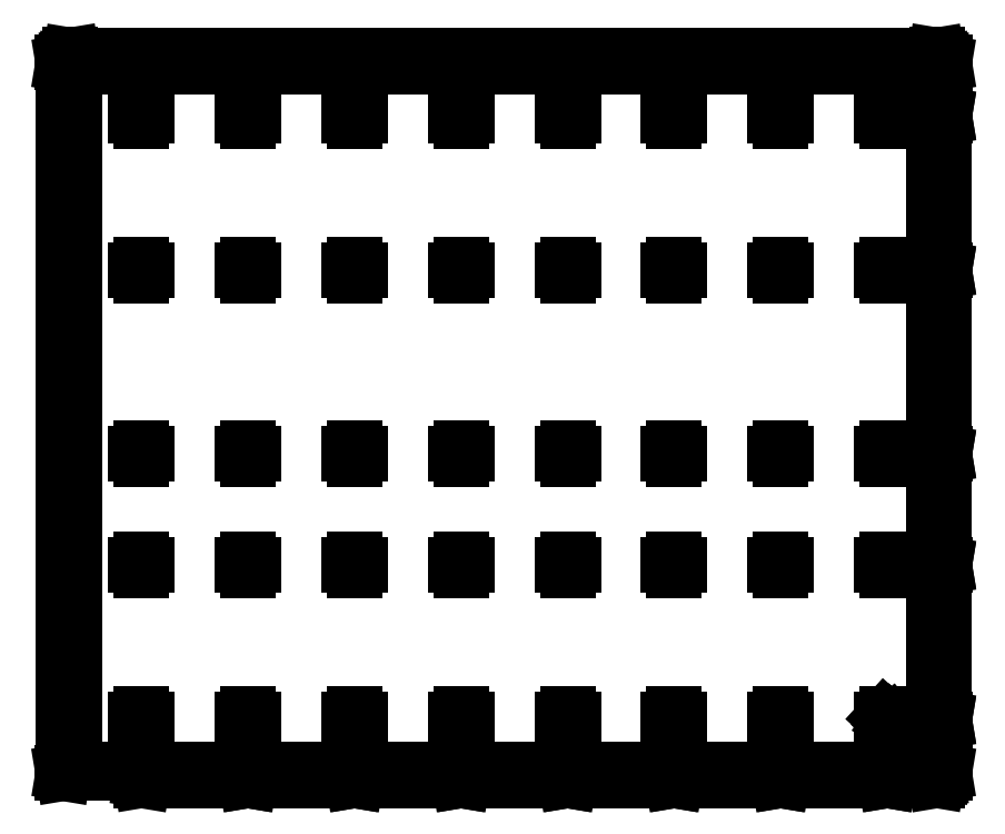
<metadata>
{"format":"dxf","ext":"dxf","renderer":"ezdxf+matplotlib","layout":"modelspace","background":"white","min_lineweight":24,"dpi":150}
</metadata>
<code>
0
SECTION
2
ENTITIES
0
LINE
8
0
10
-278.1
20
-385.8
30
0
11
-278.1
21
604.2
31
0
0
LINE
8
0
10
-278.1
20
604.2
30
0
11
-273.1
21
604.2
31
0
0
LINE
8
0
10
-273.1
20
604.2
30
0
11
-273.1
21
-385.8
31
0
0
LINE
8
0
10
-278.1
20
-385.8
30
0
11
-273.1
21
-385.8
31
0
0
LINE
8
0
10
-278.1
20
604.2
30
0
11
-278.1
21
609.2
31
0
0
ARC
8
0
10
-278.1
20
604.2
30
0
40
5
50
0
51
90
0
LINE
8
0
10
-1493
20
-385.8
30
0
11
-1488
21
-385.8
31
0
0
LINE
8
0
10
-1488
20
-390.8
30
0
11
-1488
21
-385.8
31
0
0
ARC
8
0
10
-1488
20
-385.8
30
0
40
5
50
180
51
270
0
ARC
8
0
10
-278.1
20
-385.8
30
0
40
5
50
270
51
0
0
LINE
8
0
10
-278.1
20
-385.8
30
0
11
-278.1
21
-390.8
31
0
0
LINE
8
0
10
-1488
20
-385.8
30
0
11
-278.1
21
-385.8
31
0
0
LINE
8
0
10
-278.1
20
-390.8
30
0
11
-1488
21
-390.8
31
0
0
LINE
8
0
10
-1493
20
-385.8
30
0
11
-1493
21
604.2
31
0
0
LINE
8
0
10
-1493
20
604.2
30
0
11
-1488
21
604.2
31
0
0
LINE
8
0
10
-1488
20
604.2
30
0
11
-1488
21
-385.8
31
0
0
LINE
8
0
10
-278.1
20
604.2
30
0
11
-1488
21
604.2
31
0
0
CIRCLE
8
0
10
-1093
20
-315.8
30
0
40
5.25
0
CIRCLE
8
0
10
-1243
20
-315.8
30
0
40
5.25
0
CIRCLE
8
0
10
-1393
20
-315.8
30
0
40
5.25
0
CIRCLE
8
0
10
-493.1
20
534.2
30
0
40
5.25
0
CIRCLE
8
0
10
-343.1
20
534.2
30
0
40
5.25
0
CIRCLE
8
0
10
-943.1
20
-315.8
30
0
40
5.25
0
CIRCLE
8
0
10
-793.1
20
-315.8
30
0
40
5.25
0
CIRCLE
8
0
10
-643.1
20
-315.8
30
0
40
5.25
0
CIRCLE
8
0
10
-493.1
20
-315.8
30
0
40
5.25
0
CIRCLE
8
0
10
-343.1
20
-315.8
30
0
40
5.25
0
CIRCLE
8
0
10
-343.1
20
-98.3
30
0
40
5.25
0
CIRCLE
8
0
10
-493.1
20
-98.3
30
0
40
5.25
0
CIRCLE
8
0
10
-643.1
20
-98.3
30
0
40
5.25
0
CIRCLE
8
0
10
-793.1
20
-98.3
30
0
40
5.25
0
CIRCLE
8
0
10
-943.1
20
-98.3
30
0
40
5.25
0
CIRCLE
8
0
10
-1093
20
-98.3
30
0
40
5.25
0
CIRCLE
8
0
10
-1243
20
-98.3
30
0
40
5.25
0
CIRCLE
8
0
10
-1393
20
-98.3
30
0
40
5.25
0
CIRCLE
8
0
10
-1393
20
58.2
30
0
40
5.25
0
CIRCLE
8
0
10
-1243
20
58.2
30
0
40
5.25
0
CIRCLE
8
0
10
-1093
20
58.2
30
0
40
5.25
0
CIRCLE
8
0
10
-943.1
20
58.2
30
0
40
5.25
0
CIRCLE
8
0
10
-793.1
20
58.2
30
0
40
5.25
0
CIRCLE
8
0
10
-643.1
20
58.2
30
0
40
5.25
0
CIRCLE
8
0
10
-493.1
20
58.2
30
0
40
5.25
0
CIRCLE
8
0
10
-343.1
20
58.2
30
0
40
5.25
0
CIRCLE
8
0
10
-343.1
20
316.7
30
0
40
5.25
0
CIRCLE
8
0
10
-493.1
20
316.7
30
0
40
5.25
0
CIRCLE
8
0
10
-643.1
20
316.7
30
0
40
5.25
0
CIRCLE
8
0
10
-793.1
20
316.7
30
0
40
5.25
0
CIRCLE
8
0
10
-943.1
20
316.7
30
0
40
5.25
0
CIRCLE
8
0
10
-1093
20
316.7
30
0
40
5.25
0
CIRCLE
8
0
10
-1243
20
316.7
30
0
40
5.25
0
CIRCLE
8
0
10
-1393
20
316.7
30
0
40
5.25
0
CIRCLE
8
0
10
-1393
20
534.2
30
0
40
5.25
0
CIRCLE
8
0
10
-1243
20
534.2
30
0
40
5.25
0
CIRCLE
8
0
10
-1093
20
534.2
30
0
40
5.25
0
CIRCLE
8
0
10
-943.1
20
534.2
30
0
40
5.25
0
CIRCLE
8
0
10
-793.1
20
534.2
30
0
40
5.25
0
CIRCLE
8
0
10
-643.1
20
534.2
30
0
40
5.25
0
LINE
8
0
10
-1488
20
609.2
30
0
11
-1488
21
604.2
31
0
0
ARC
8
0
10
-1488
20
604.2
30
0
40
5
50
90
51
180
0
LINE
8
0
10
-1488
20
609.2
30
0
11
-278.1
21
609.2
31
0
0
DIMENSION
8
0
280
     0
2
_D
10
-263.1
20
-390.8
30
0
11
-263.1
21
-353.3
31
0
70
   160
1
<>
71
     2
42
-1
73
     0
74
     0
75
     0
3
SLDDIMSTYLE0
13
-335.4
23
-315.8
33
0
14
-278.1
24
-390.8
34
0
50
90
0
DIMENSION
8
0
280
     0
2
_D_1
10
-263.1
20
-98.3
30
0
11
-263.1
21
-207
31
0
70
   160
1
<>
71
     2
42
-1
73
     0
74
     0
75
     0
3
SLDDIMSTYLE0
13
-335.4
23
-315.8
33
0
14
-335.4
24
-98.3
34
0
50
90
0
DIMENSION
8
0
280
     0
2
_D_2
10
-263.1
20
58.2
30
0
11
-263.1
21
-20.05
31
0
70
   160
1
<>
71
     2
42
-1
73
     0
74
     0
75
     0
3
SLDDIMSTYLE0
13
-335.4
23
-98.3
33
0
14
-335.4
24
58.2
34
0
50
90
0
DIMENSION
8
0
280
     0
2
_D_3
10
-263.1
20
58.2
30
0
11
-263.1
21
187.5
31
0
70
   160
1
<>
71
     2
42
-1
73
     0
74
     0
75
     0
3
SLDDIMSTYLE0
13
-335.4
23
316.7
33
0
14
-335.4
24
58.2
34
0
50
90
0
DIMENSION
8
0
280
     0
2
_D_4
10
-263.1
20
534.2
30
0
11
-263.1
21
425.5
31
0
70
   160
1
<>
71
     2
42
-1
73
     0
74
     0
75
     0
3
SLDDIMSTYLE0
13
-335.4
23
316.7
33
0
14
-335.4
24
534.2
34
0
50
90
0
DIMENSION
8
0
280
     0
2
_D_5
10
-263.1
20
609.2
30
0
11
-263.1
21
571.7
31
0
70
   160
1
<>
71
     2
42
-1
73
     0
74
     0
75
     0
3
SLDDIMSTYLE0
13
-335.4
23
534.2
33
0
14
-278.1
24
609.2
34
0
50
90
0
DIMENSION
8
0
280
     0
2
_D_6
10
-343.1
20
-400.8
30
0
11
-308.1
21
-400.8
31
0
70
   160
1
<>
71
     2
42
-1
73
     0
74
     0
75
     0
3
SLDDIMSTYLE0
13
-273.1
23
-385.8
33
0
14
-343.1
24
-323.5
34
0
0
DIMENSION
8
0
280
     0
2
_D_7
10
-493.1
20
-400.8
30
0
11
-418.1
21
-400.8
31
0
70
   160
1
<>
71
     2
42
-1
73
     0
74
     0
75
     0
3
SLDDIMSTYLE0
13
-343.1
23
-323.5
33
0
14
-493.1
24
-323.5
34
0
0
DIMENSION
8
0
280
     0
2
_D_8
10
-643.1
20
-400.8
30
0
11
-568.1
21
-400.8
31
0
70
   160
1
<>
71
     2
42
-1
73
     0
74
     0
75
     0
3
SLDDIMSTYLE0
13
-493.1
23
-323.5
33
0
14
-643.1
24
-323.5
34
0
0
DIMENSION
8
0
280
     0
2
_D_9
10
-643.1
20
-400.8
30
0
11
-718.1
21
-400.8
31
0
70
   160
1
<>
71
     2
42
-1
73
     0
74
     0
75
     0
3
SLDDIMSTYLE0
13
-793.1
23
-323.5
33
0
14
-643.1
24
-323.5
34
0
0
DIMENSION
8
0
280
     0
2
_D_10
10
-793.1
20
-400.8
30
0
11
-868.1
21
-400.8
31
0
70
   160
1
<>
71
     2
42
-1
73
     0
74
     0
75
     0
3
SLDDIMSTYLE0
13
-943.1
23
-323.5
33
0
14
-793.1
24
-323.5
34
0
0
DIMENSION
8
0
280
     0
2
_D_11
10
-943.1
20
-400.8
30
0
11
-1018
21
-400.8
31
0
70
   160
1
<>
71
     2
42
-1
73
     0
74
     0
75
     0
3
SLDDIMSTYLE0
13
-1093
23
-323.5
33
0
14
-943.1
24
-323.5
34
0
0
DIMENSION
8
0
280
     0
2
_D_12
10
-1243
20
-400.8
30
0
11
-1168
21
-400.8
31
0
70
   160
1
<>
71
     2
42
-1
73
     0
74
     0
75
     0
3
SLDDIMSTYLE0
13
-1093
23
-323.5
33
0
14
-1243
24
-323.5
34
0
0
DIMENSION
8
0
280
     0
2
_D_13
10
-1243
20
-400.8
30
0
11
-1318
21
-400.8
31
0
70
   160
1
<>
71
     2
42
-1
73
     0
74
     0
75
     0
3
SLDDIMSTYLE0
13
-1393
23
-323.5
33
0
14
-1243
24
-323.5
34
0
0
DIMENSION
8
0
280
     0
2
_D_14
10
-1503
20
-390.8
30
0
11
-1503
21
109.2
31
0
70
   160
1
<>
71
     2
42
-1
73
     0
74
     0
75
     0
3
SLDDIMSTYLE0
13
-1488
23
609.2
33
0
14
-1488
24
-390.8
34
0
50
90
0
DIMENSION
8
0
280
     0
2
_D_15
10
-273.1
20
619.2
30
0
11
-883.1
21
619.2
31
0
70
   160
1
<>
71
     2
42
-1
73
     0
74
     0
75
     0
3
SLDDIMSTYLE0
13
-1493
23
604.2
33
0
14
-273.1
24
604.2
34
0
0
DIMENSION
8
0
280
     0
2
_D_16
10
-347
20
-312.3
30
0
11
-314.7
21
-341.7
31
0
70
   163
1
40 x <>
71
     1
42
-1
73
     0
74
     0
75
     0
3
SLDDIMSTYLE1
15
-339.2
25
-319.3
35
0
40
0
0
INSERT
8
0
2
SW_CENTERMARKSYMBOL_0
10
-343.1
20
534.2
30
0
0
INSERT
8
0
2
SW_CENTERMARKSYMBOL_1
10
-493.1
20
534.2
30
0
0
INSERT
8
0
2
SW_CENTERMARKSYMBOL_2
10
-643.1
20
534.2
30
0
0
INSERT
8
0
2
SW_CENTERMARKSYMBOL_3
10
-793.1
20
534.2
30
0
0
INSERT
8
0
2
SW_CENTERMARKSYMBOL_4
10
-943.1
20
534.2
30
0
0
INSERT
8
0
2
SW_CENTERMARKSYMBOL_5
10
-1093
20
534.2
30
0
0
INSERT
8
0
2
SW_CENTERMARKSYMBOL_6
10
-1243
20
534.2
30
0
0
INSERT
8
0
2
SW_CENTERMARKSYMBOL_7
10
-1393
20
534.2
30
0
0
INSERT
8
0
2
SW_CENTERMARKSYMBOL_8
10
-1393
20
316.7
30
0
0
INSERT
8
0
2
SW_CENTERMARKSYMBOL_9
10
-1243
20
316.7
30
0
0
INSERT
8
0
2
SW_CENTERMARKSYMBOL_10
10
-1093
20
316.7
30
0
0
INSERT
8
0
2
SW_CENTERMARKSYMBOL_11
10
-943.1
20
316.7
30
0
0
INSERT
8
0
2
SW_CENTERMARKSYMBOL_12
10
-793.1
20
316.7
30
0
0
INSERT
8
0
2
SW_CENTERMARKSYMBOL_13
10
-643.1
20
316.7
30
0
0
INSERT
8
0
2
SW_CENTERMARKSYMBOL_14
10
-493.1
20
316.7
30
0
0
INSERT
8
0
2
SW_CENTERMARKSYMBOL_15
10
-343.1
20
316.7
30
0
0
INSERT
8
0
2
SW_CENTERMARKSYMBOL_16
10
-343.1
20
58.2
30
0
0
INSERT
8
0
2
SW_CENTERMARKSYMBOL_17
10
-493.1
20
58.2
30
0
0
INSERT
8
0
2
SW_CENTERMARKSYMBOL_18
10
-643.1
20
58.2
30
0
0
INSERT
8
0
2
SW_CENTERMARKSYMBOL_19
10
-793.1
20
58.2
30
0
0
INSERT
8
0
2
SW_CENTERMARKSYMBOL_20
10
-943.1
20
58.2
30
0
0
INSERT
8
0
2
SW_CENTERMARKSYMBOL_21
10
-1093
20
58.2
30
0
0
INSERT
8
0
2
SW_CENTERMARKSYMBOL_22
10
-1243
20
58.2
30
0
0
INSERT
8
0
2
SW_CENTERMARKSYMBOL_23
10
-1393
20
58.2
30
0
0
INSERT
8
0
2
SW_CENTERMARKSYMBOL_24
10
-1393
20
-98.3
30
0
0
INSERT
8
0
2
SW_CENTERMARKSYMBOL_25
10
-1243
20
-98.3
30
0
0
INSERT
8
0
2
SW_CENTERMARKSYMBOL_26
10
-1093
20
-98.3
30
0
0
INSERT
8
0
2
SW_CENTERMARKSYMBOL_27
10
-943.1
20
-98.3
30
0
0
INSERT
8
0
2
SW_CENTERMARKSYMBOL_28
10
-793.1
20
-98.3
30
0
0
INSERT
8
0
2
SW_CENTERMARKSYMBOL_29
10
-643.1
20
-98.3
30
0
0
INSERT
8
0
2
SW_CENTERMARKSYMBOL_30
10
-493.1
20
-98.3
30
0
0
INSERT
8
0
2
SW_CENTERMARKSYMBOL_31
10
-343.1
20
-98.3
30
0
0
INSERT
8
0
2
SW_CENTERMARKSYMBOL_32
10
-343.1
20
-315.8
30
0
0
INSERT
8
0
2
SW_CENTERMARKSYMBOL_33
10
-493.1
20
-315.8
30
0
0
INSERT
8
0
2
SW_CENTERMARKSYMBOL_34
10
-643.1
20
-315.8
30
0
0
INSERT
8
0
2
SW_CENTERMARKSYMBOL_35
10
-793.1
20
-315.8
30
0
0
INSERT
8
0
2
SW_CENTERMARKSYMBOL_36
10
-943.1
20
-315.8
30
0
0
INSERT
8
0
2
SW_CENTERMARKSYMBOL_37
10
-1093
20
-315.8
30
0
0
INSERT
8
0
2
SW_CENTERMARKSYMBOL_38
10
-1243
20
-315.8
30
0
0
INSERT
8
0
2
SW_CENTERMARKSYMBOL_39
10
-1393
20
-315.8
30
0
0
ENDSEC
0
EOF

</code>
